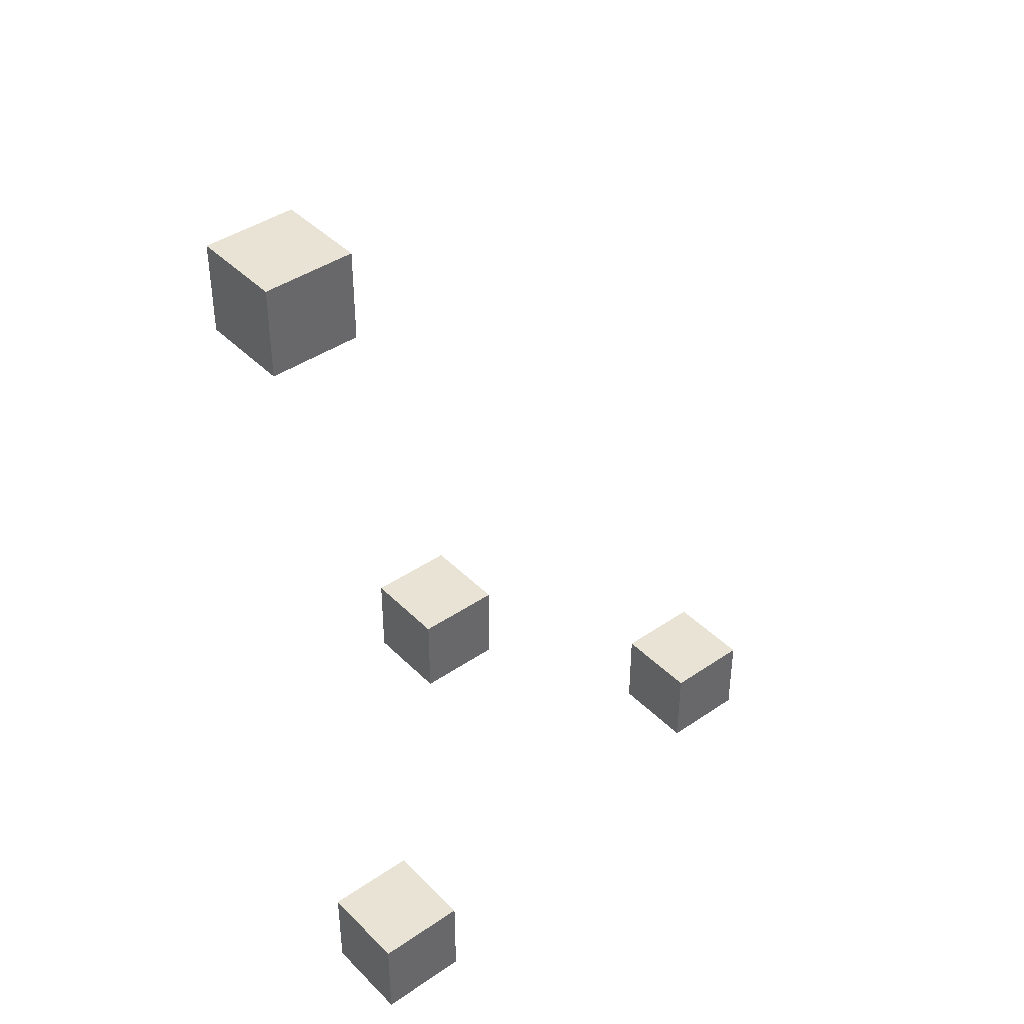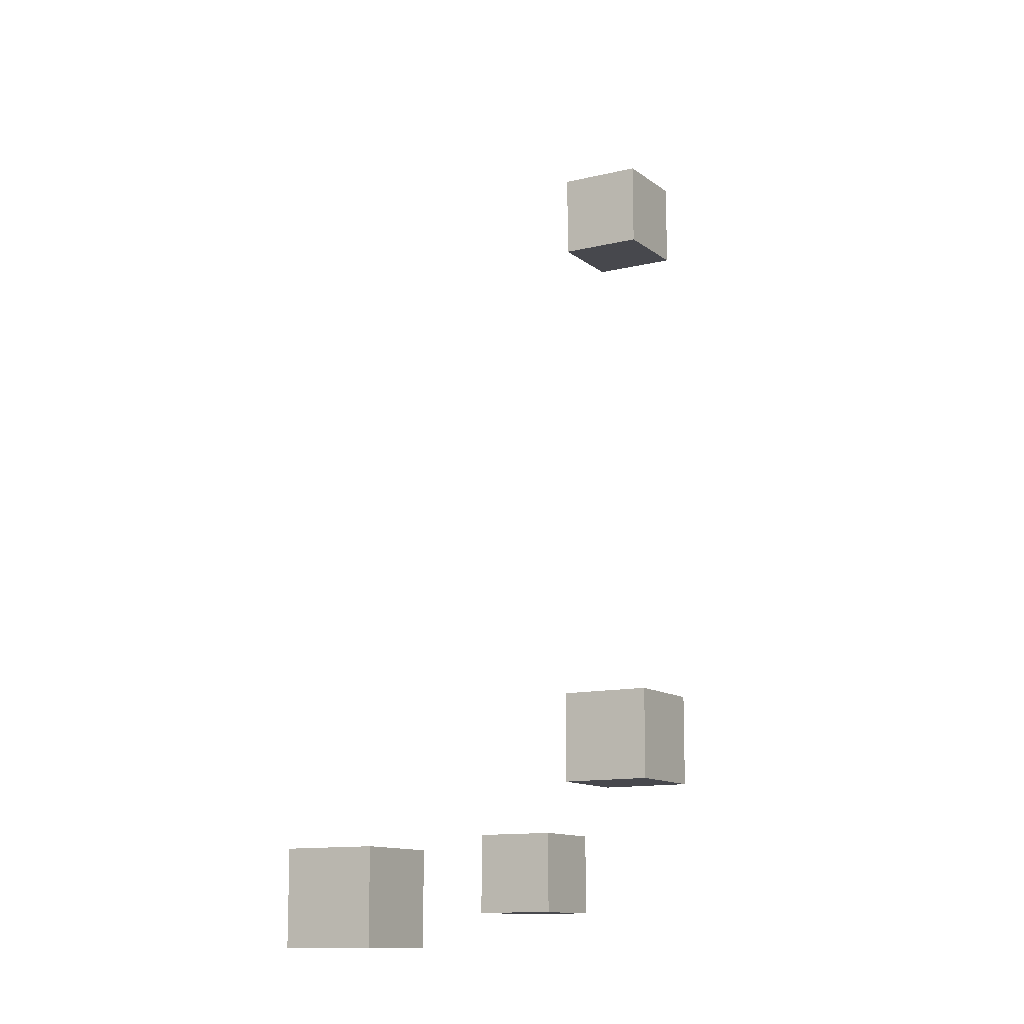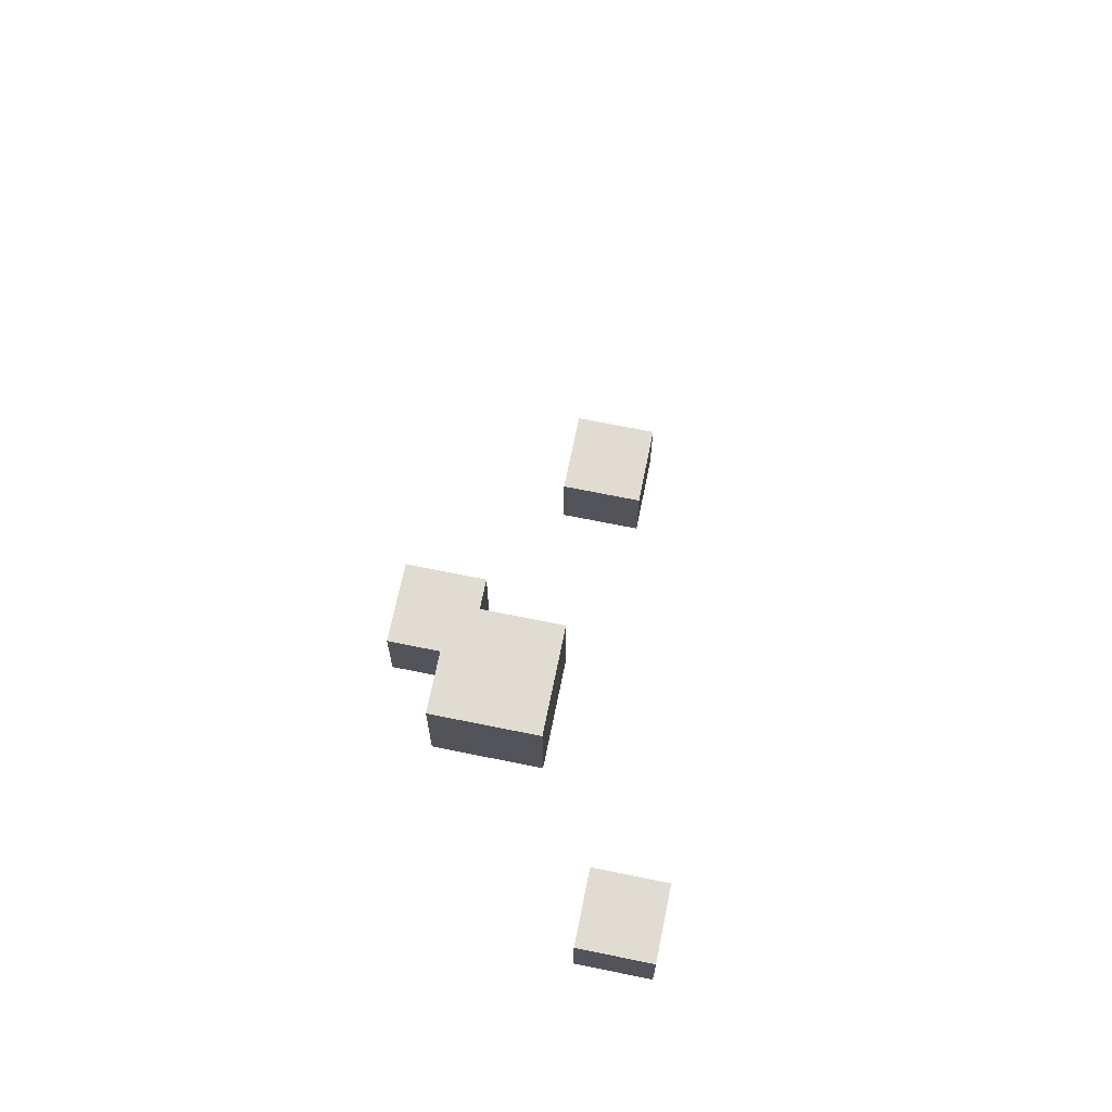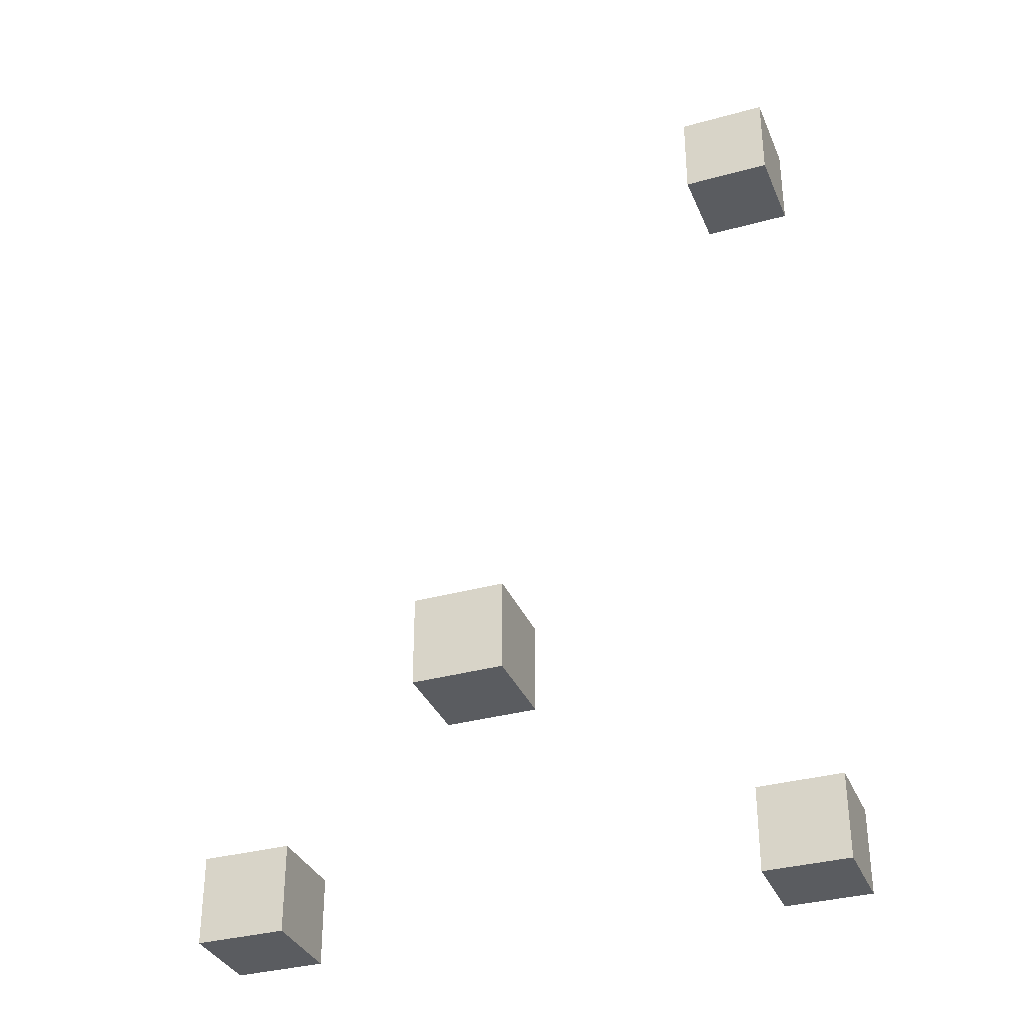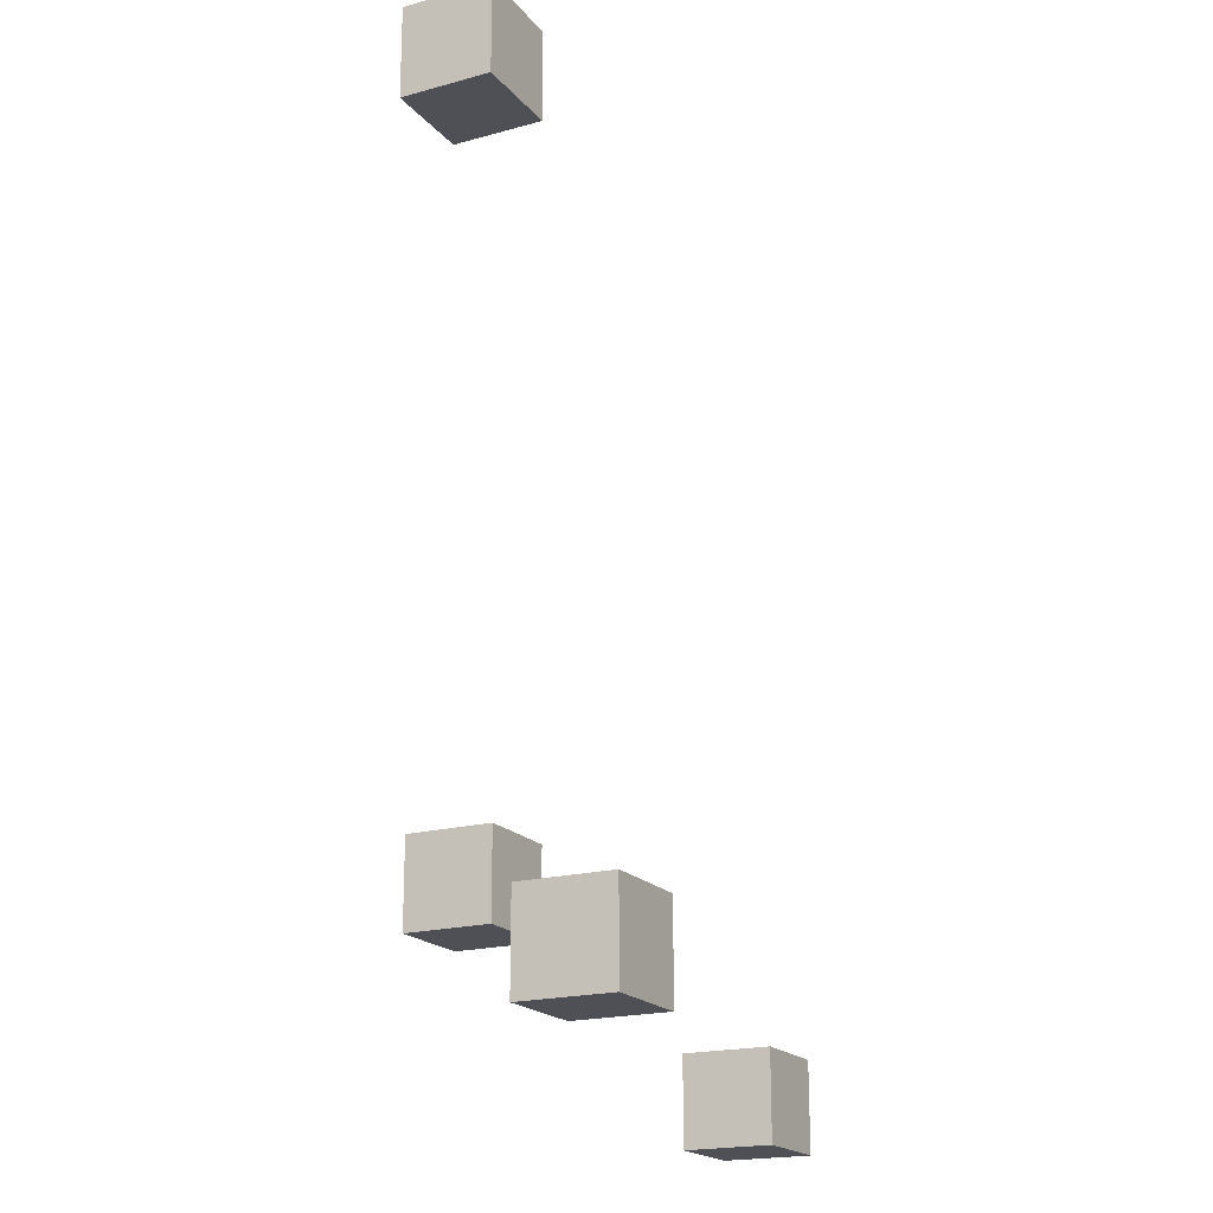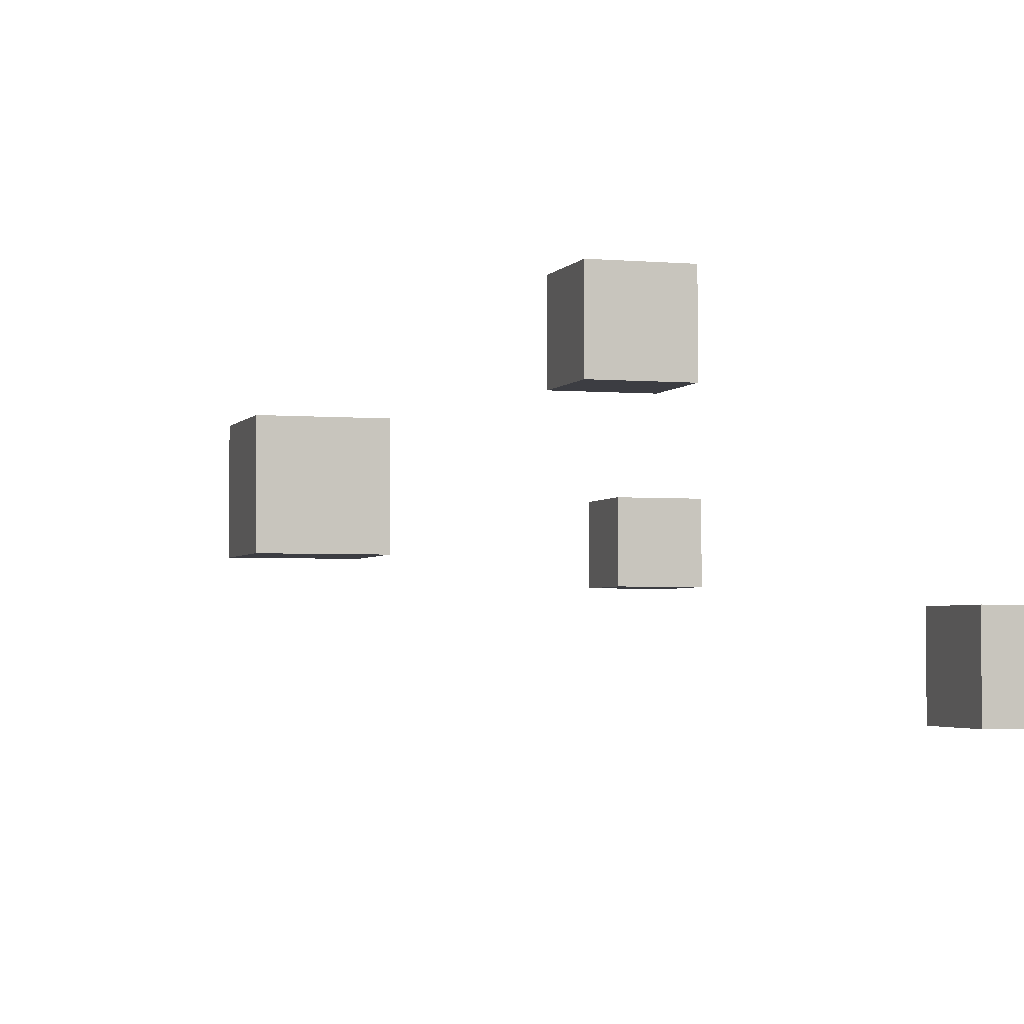
<metadata>
{"format":"obj","ext":"obj","renderer":"f3d","projection":"perspective","resolution":1024,"background":"white","views":[{"elev":41.2,"azim":-39.8,"up":"+Z"},{"elev":-11.9,"azim":120.4,"up":"+Z"},{"elev":69.2,"azim":-78.5,"up":"+Z"},{"elev":-34.0,"azim":-159.4,"up":"+Z"},{"elev":-19.3,"azim":-62.6,"up":"+Z"},{"elev":-2.9,"azim":162.9,"up":"+Y"}]}
</metadata>
<code>
o Cube1_Cube.003
v 7.689 -1 -9.075
v 7.689 -1 -7.075
v 5.689 -1 -7.075
v 5.689 -1 -9.075
v 7.689 1 -9.075
v 7.689 1 -7.075
v 5.689 1 -7.075
v 5.689 1 -9.075
f 2 4 1
f 5 7 6
f 5 2 1
f 6 3 2
f 7 4 3
f 1 8 5
f 2 3 4
f 5 8 7
f 5 6 2
f 6 7 3
f 7 8 4
f 1 4 8
o Cube_Cube.004
v -4.351 -3.67 -8.153
v -4.351 -3.67 -6.153
v -6.351 -3.67 -6.153
v -6.351 -3.67 -8.153
v -4.351 -1.67 -8.153
v -4.351 -1.67 -6.153
v -6.351 -1.67 -6.153
v -6.351 -1.67 -8.153
f 10 12 9
f 13 15 14
f 13 10 9
f 14 11 10
f 15 12 11
f 9 16 13
f 10 11 12
f 13 16 15
f 13 14 10
f 14 15 11
f 15 16 12
f 9 12 16
o Cube2_Cube.005
v -4.351 -1 9.397
v -4.351 -1 11.4
v -6.351 -1 11.4
v -6.351 -1 9.397
v -4.351 1 9.397
v -4.351 1 11.4
v -6.351 1 11.4
v -6.351 1 9.397
f 18 20 17
f 24 22 21
f 21 18 17
f 22 19 18
f 23 20 19
f 17 24 21
f 18 19 20
f 24 23 22
f 21 22 18
f 22 23 19
f 23 24 20
f 17 20 24
o Cube3_Cube.006
v 1.435 2.06 -5.393
v 1.435 2.06 -3.393
v -0.5654 2.06 -3.393
v -0.5654 2.06 -5.393
v 1.435 4.06 -5.393
v 1.435 4.06 -3.393
v -0.5654 4.06 -3.393
v -0.5654 4.06 -5.393
f 25 27 28
f 32 30 29
f 29 26 25
f 30 27 26
f 31 28 27
f 25 32 29
f 25 26 27
f 32 31 30
f 29 30 26
f 30 31 27
f 31 32 28
f 25 28 32

</code>
